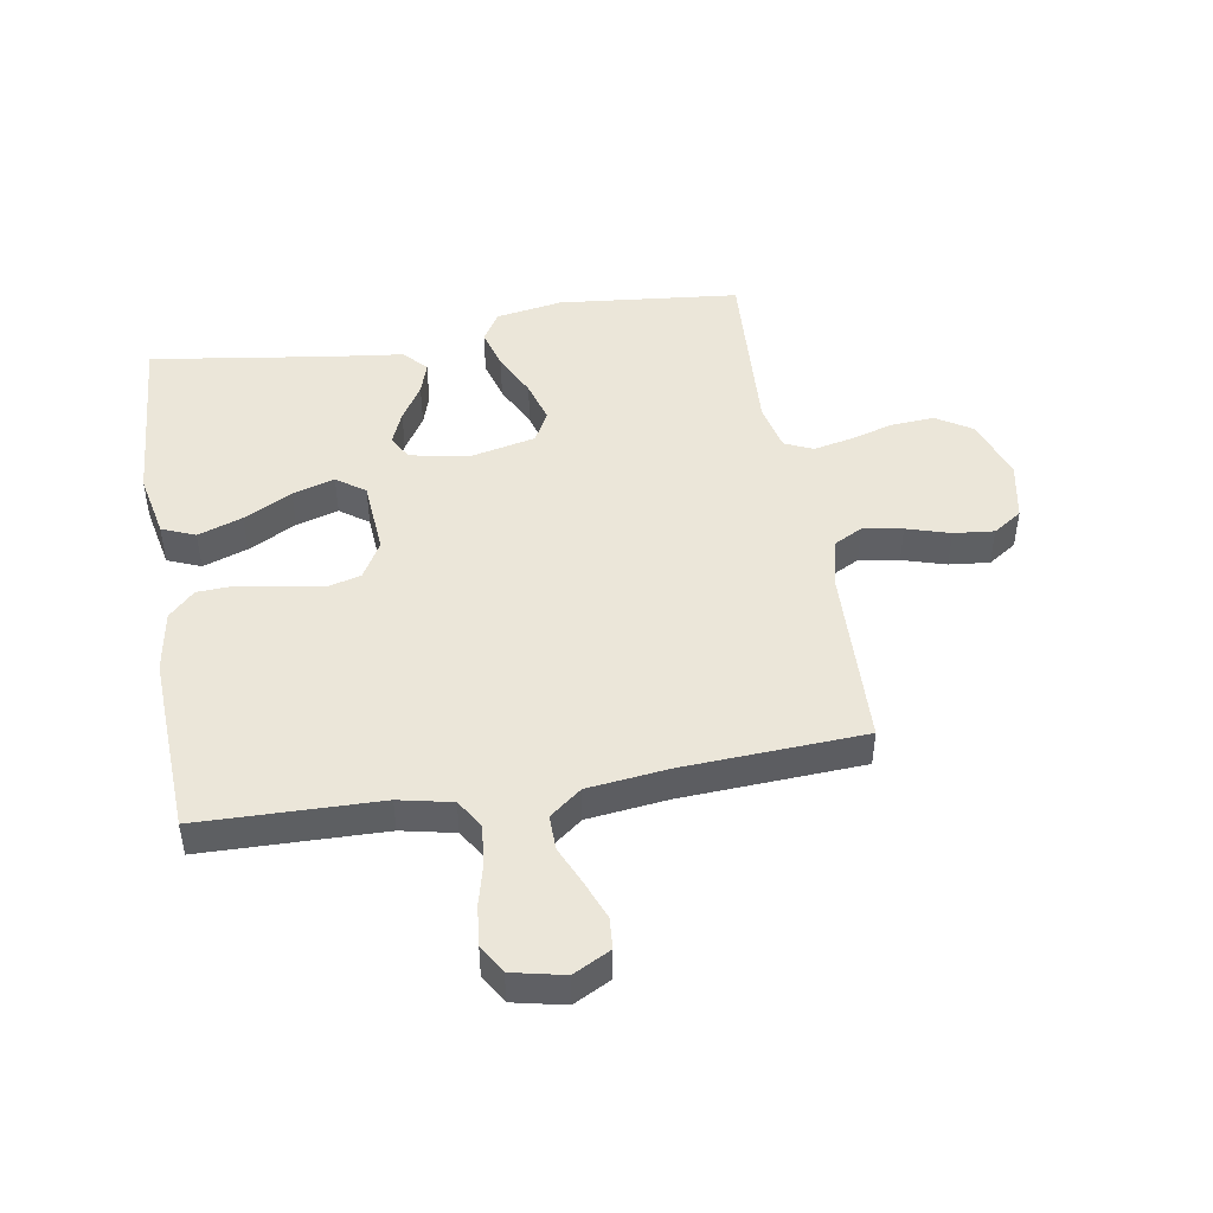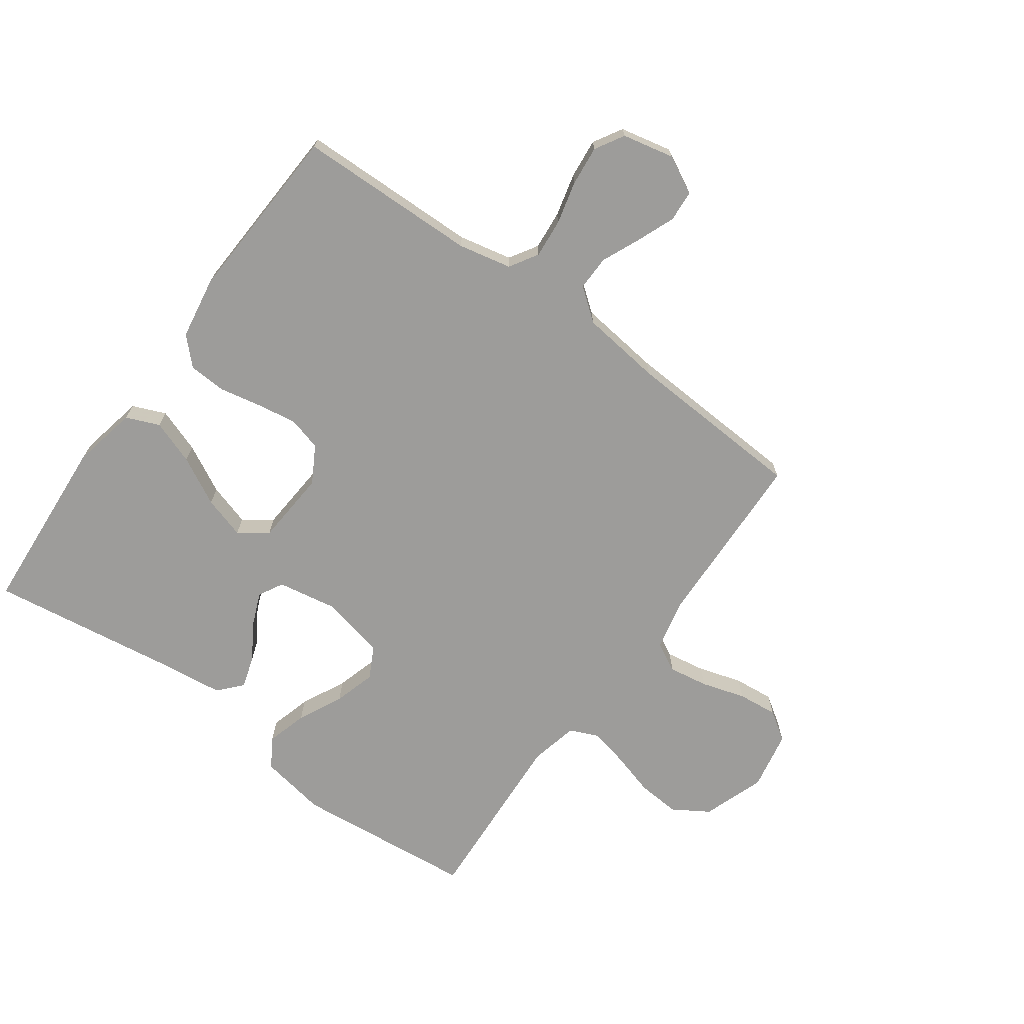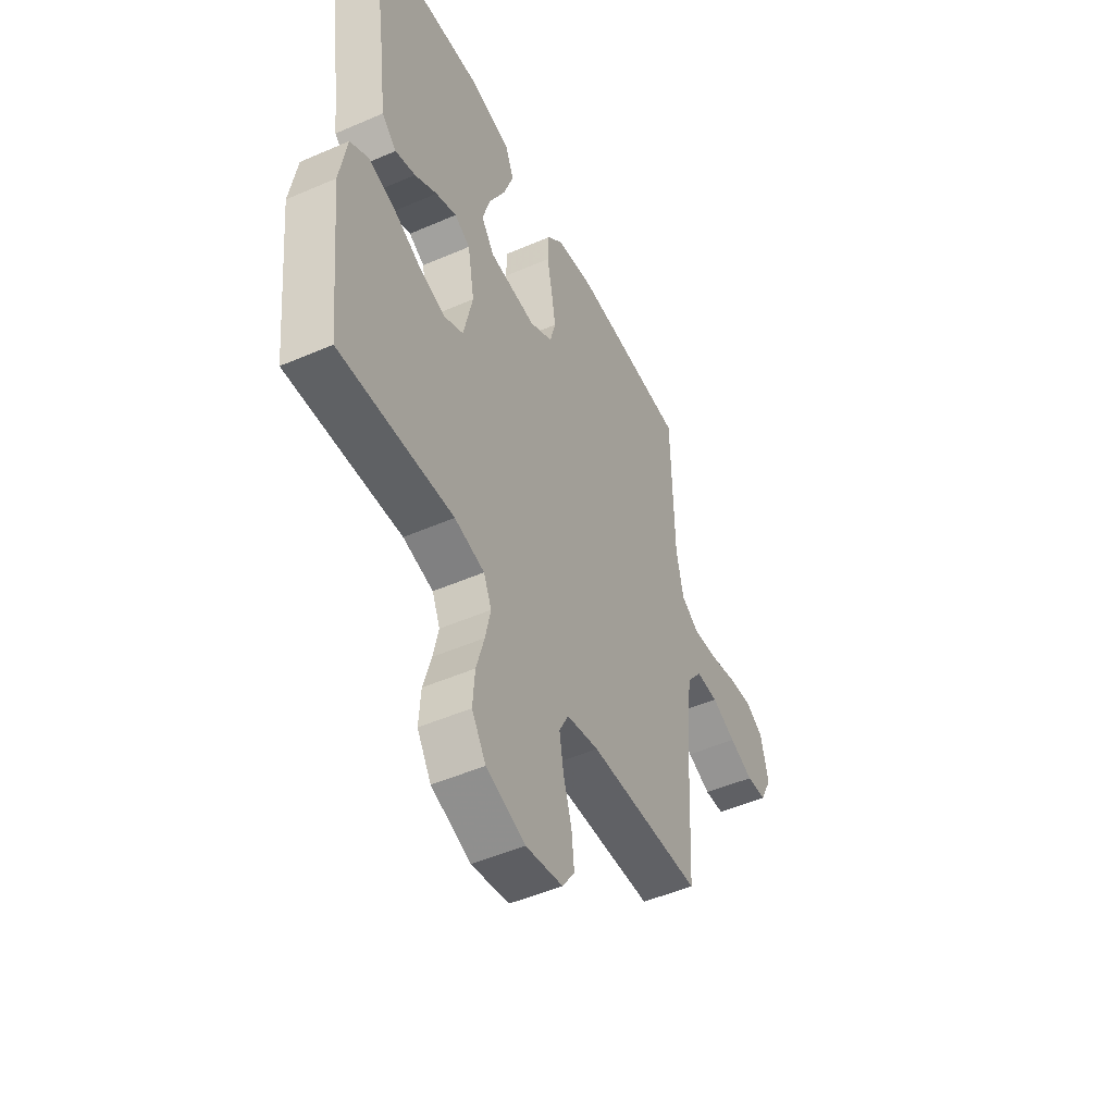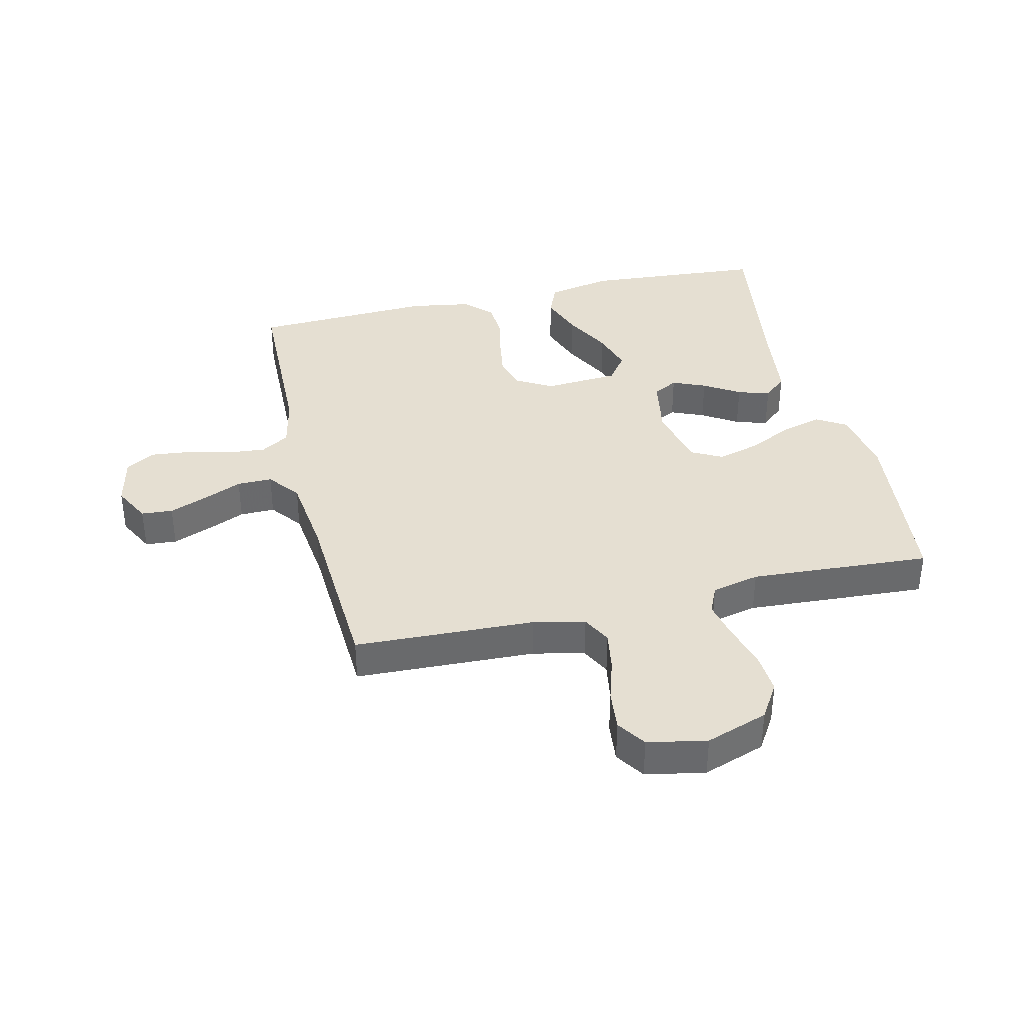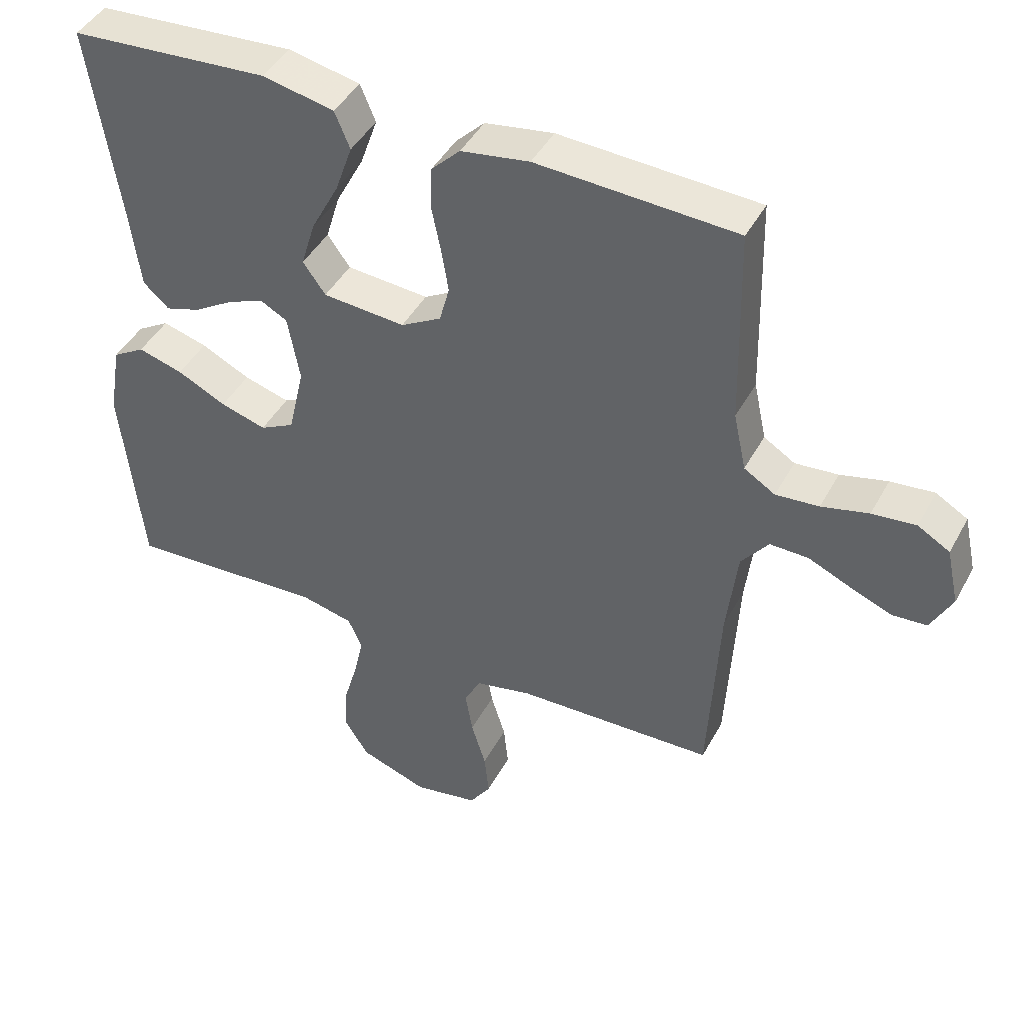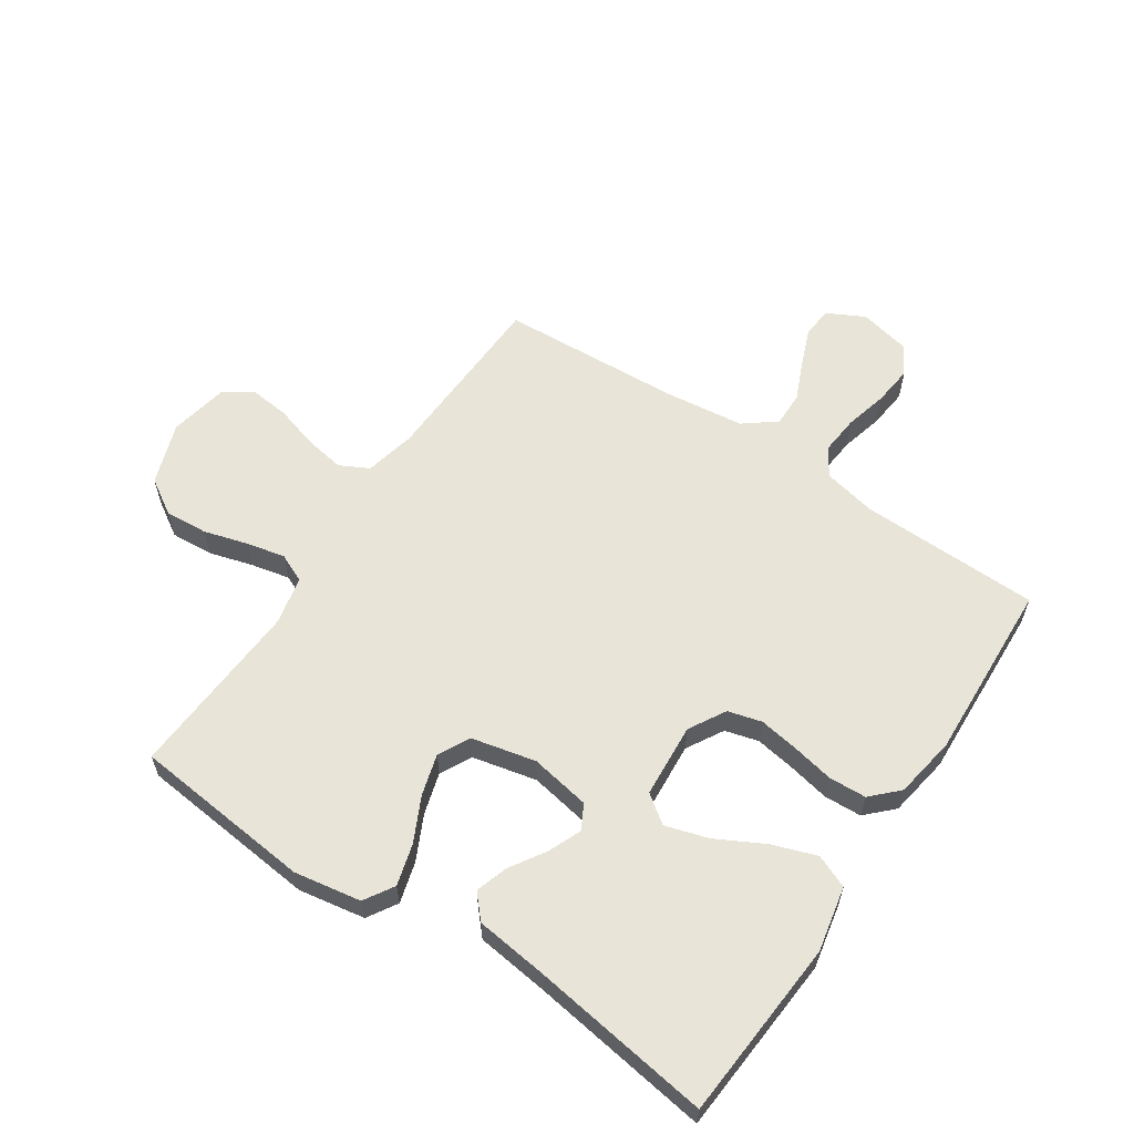
<metadata>
{"format":"obj","ext":"obj","renderer":"f3d","projection":"perspective","resolution":1024,"background":"white","views":[{"elev":46.7,"azim":80.4,"up":"+Y"},{"elev":-70.3,"azim":54.0,"up":"+Y"},{"elev":-49.3,"azim":-64.3,"up":"+Z"},{"elev":37.5,"azim":166.8,"up":"+Y"},{"elev":44.2,"azim":26.9,"up":"+Z"},{"elev":60.0,"azim":-56.3,"up":"+Y"}]}
</metadata>
<code>
v -0.5 0.07 -0.5
v -0.531 0.07 -0.2
v -0.512 0.07 -0.089
v -0.463 0.07 -0.059
v -0.395 0.07 -0.078
v -0.321 0.07 -0.114
v -0.252 0.07 -0.134
v -0.2 0.07 -0.107
v -0.176 0.07 0
v -0.194 0.07 0.1
v -0.235 0.07 0.122
v -0.29 0.07 0.099
v -0.349 0.07 0.062
v -0.402 0.07 0.045
v -0.441 0.07 0.08
v -0.456 0.07 0.2
v -0.5 0.07 0.5
v -0.2 0.07 0.522
v -0.092 0.07 0.5
v -0.069 0.07 0.445
v -0.095 0.07 0.371
v -0.137 0.07 0.291
v -0.158 0.07 0.221
v -0.124 0.07 0.174
v 0 0.07 0.165
v 0.061 0.07 0.2
v 0.076 0.07 0.256
v 0.065 0.07 0.323
v 0.051 0.07 0.392
v 0.054 0.07 0.454
v 0.097 0.07 0.497
v 0.2 0.07 0.514
v 0.5 0.07 0.5
v 0.507 0.07 0.2
v 0.526 0.07 0.112
v 0.573 0.07 0.083
v 0.638 0.07 0.089
v 0.709 0.07 0.107
v 0.775 0.07 0.114
v 0.823 0.07 0.086
v 0.842 0.07 0
v 0.81 0.07 -0.062
v 0.758 0.07 -0.066
v 0.695 0.07 -0.041
v 0.631 0.07 -0.013
v 0.573 0.07 -0.012
v 0.532 0.07 -0.065
v 0.516 0.07 -0.2
v 0.5 0.07 -0.5
v 0.2 0.07 -0.511
v 0.115 0.07 -0.53
v 0.09 0.07 -0.578
v 0.101 0.07 -0.644
v 0.123 0.07 -0.716
v 0.13 0.07 -0.783
v 0.098 0.07 -0.831
v 0 0.07 -0.85
v -0.103 0.07 -0.814
v -0.14 0.07 -0.755
v -0.135 0.07 -0.684
v -0.114 0.07 -0.611
v -0.1 0.07 -0.547
v -0.121 0.07 -0.5
v -0.2 0.07 -0.482
v -0.5 0 -0.5
v -0.531 0 -0.2
v -0.512 0 -0.089
v -0.463 0 -0.059
v -0.395 0 -0.078
v -0.321 0 -0.114
v -0.252 0 -0.134
v -0.2 0 -0.107
v -0.176 0 0
v -0.194 0 0.1
v -0.235 0 0.122
v -0.29 0 0.099
v -0.349 0 0.062
v -0.402 0 0.045
v -0.441 0 0.08
v -0.456 0 0.2
v -0.5 0 0.5
v -0.2 0 0.522
v -0.092 0 0.5
v -0.069 0 0.445
v -0.095 0 0.371
v -0.137 0 0.291
v -0.158 0 0.221
v -0.124 0 0.174
v 0 0 0.165
v 0.061 0 0.2
v 0.076 0 0.256
v 0.065 0 0.323
v 0.051 0 0.392
v 0.054 0 0.454
v 0.097 0 0.497
v 0.2 0 0.514
v 0.5 0 0.5
v 0.507 0 0.2
v 0.526 0 0.112
v 0.573 0 0.083
v 0.638 0 0.089
v 0.709 0 0.107
v 0.775 0 0.114
v 0.823 0 0.086
v 0.842 0 0
v 0.81 0 -0.062
v 0.758 0 -0.066
v 0.695 0 -0.041
v 0.631 0 -0.013
v 0.573 0 -0.012
v 0.532 0 -0.065
v 0.516 0 -0.2
v 0.5 0 -0.5
v 0.2 0 -0.511
v 0.115 0 -0.53
v 0.09 0 -0.578
v 0.101 0 -0.644
v 0.123 0 -0.716
v 0.13 0 -0.783
v 0.098 0 -0.831
v 0 0 -0.85
v -0.103 0 -0.814
v -0.14 0 -0.755
v -0.135 0 -0.684
v -0.114 0 -0.611
v -0.1 0 -0.547
v -0.121 0 -0.5
v -0.2 0 -0.482
f 58 59 60 61
f 58 61 62
f 57 58 62
f 56 57 62
f 53 54 55 56
f 52 53 56 62
f 51 52 62 63
f 48 49 50
f 47 48 50 51
f 46 47 51 63
f 42 43 44 45
f 40 41 42 45
f 40 45 46
f 37 38 39 40
f 36 37 40 46
f 35 36 46 63
f 31 32 33 34
f 28 29 30 31
f 27 28 31 34
f 26 27 34 35
f 19 20 21 22
f 19 22 23
f 16 17 18 19
f 16 19 23
f 15 16 23 24
f 12 13 14 15
f 11 12 15 24
f 3 4 5 6
f 3 6 7
f 64 1 2 3
f 64 3 7
f 63 64 7 8
f 25 26 35 63
f 25 63 8 9
f 10 11 24 25
f 9 10 25
f 125 124 123 122
f 126 125 122
f 126 122 121
f 126 121 120
f 120 119 118 117
f 126 120 117 116
f 127 126 116 115
f 114 113 112
f 115 114 112 111
f 127 115 111 110
f 109 108 107 106
f 109 106 105 104
f 110 109 104
f 104 103 102 101
f 110 104 101 100
f 127 110 100 99
f 98 97 96 95
f 95 94 93 92
f 98 95 92 91
f 99 98 91 90
f 86 85 84 83
f 87 86 83
f 83 82 81 80
f 87 83 80
f 88 87 80 79
f 79 78 77 76
f 88 79 76 75
f 70 69 68 67
f 71 70 67
f 67 66 65 128
f 71 67 128
f 72 71 128 127
f 127 99 90 89
f 73 72 127 89
f 89 88 75 74
f 89 74 73
f 1 65 66 2
f 2 66 67 3
f 3 67 68 4
f 4 68 69 5
f 5 69 70 6
f 6 70 71 7
f 7 71 72 8
f 8 72 73 9
f 9 73 74 10
f 10 74 75 11
f 11 75 76 12
f 12 76 77 13
f 13 77 78 14
f 14 78 79 15
f 15 79 80 16
f 16 80 81 17
f 17 81 82 18
f 18 82 83 19
f 19 83 84 20
f 20 84 85 21
f 21 85 86 22
f 22 86 87 23
f 23 87 88 24
f 24 88 89 25
f 25 89 90 26
f 26 90 91 27
f 27 91 92 28
f 28 92 93 29
f 29 93 94 30
f 30 94 95 31
f 31 95 96 32
f 32 96 97 33
f 33 97 98 34
f 34 98 99 35
f 35 99 100 36
f 36 100 101 37
f 37 101 102 38
f 38 102 103 39
f 39 103 104 40
f 40 104 105 41
f 41 105 106 42
f 42 106 107 43
f 43 107 108 44
f 44 108 109 45
f 45 109 110 46
f 46 110 111 47
f 47 111 112 48
f 48 112 113 49
f 49 113 114 50
f 50 114 115 51
f 51 115 116 52
f 52 116 117 53
f 53 117 118 54
f 54 118 119 55
f 55 119 120 56
f 56 120 121 57
f 57 121 122 58
f 58 122 123 59
f 59 123 124 60
f 60 124 125 61
f 61 125 126 62
f 62 126 127 63
f 63 127 128 64
f 64 128 65 1

</code>
